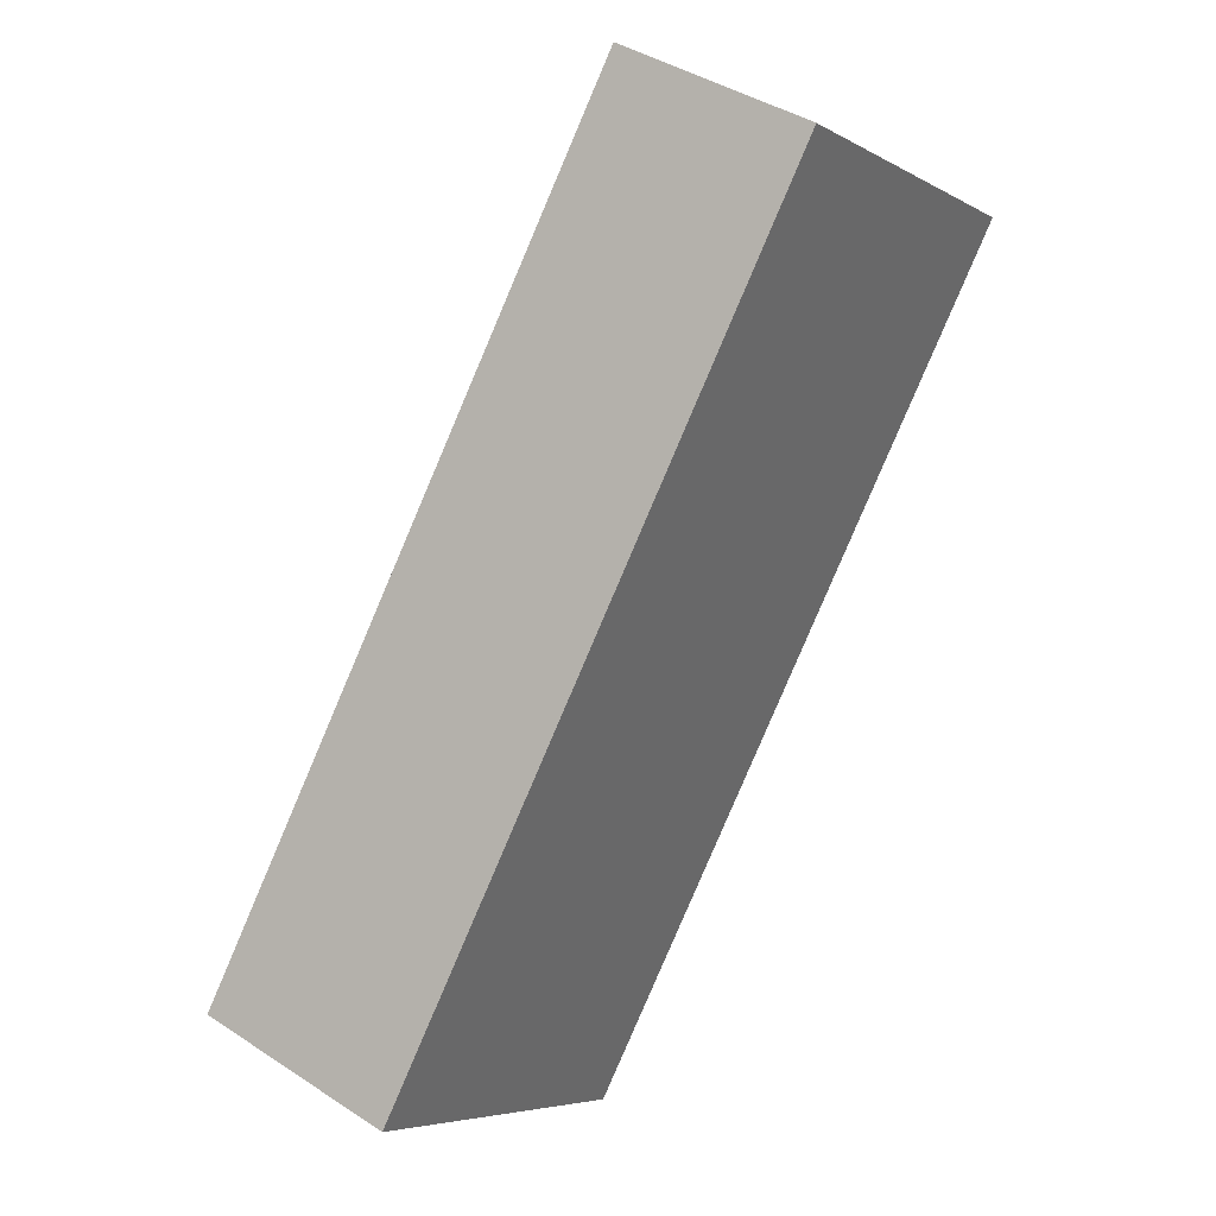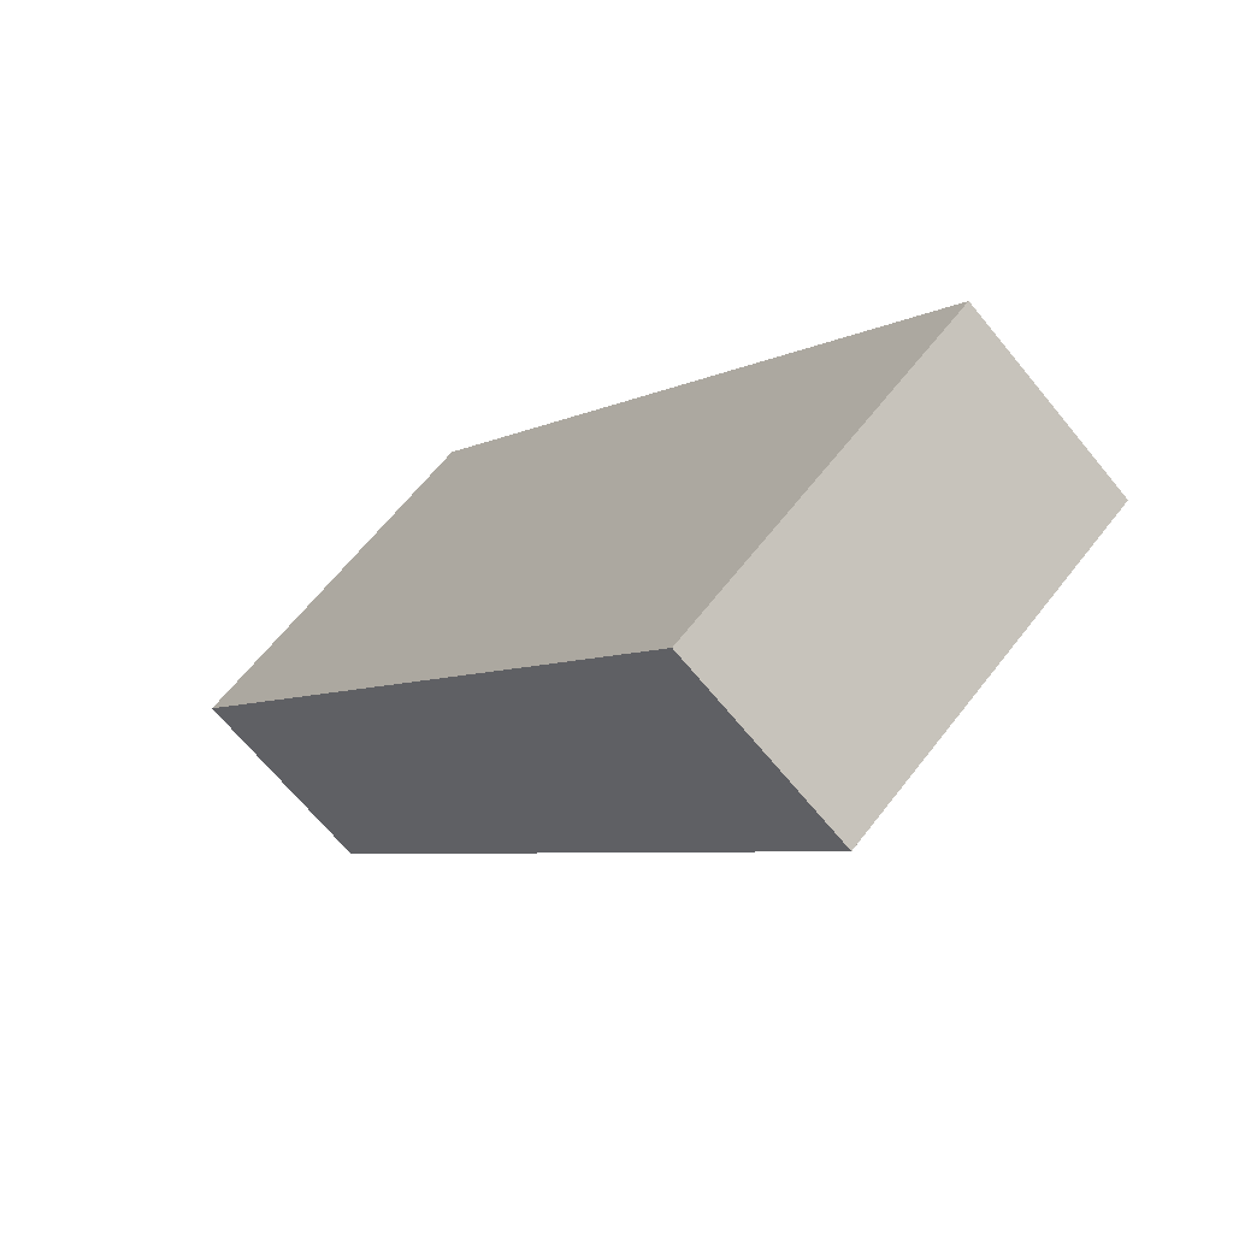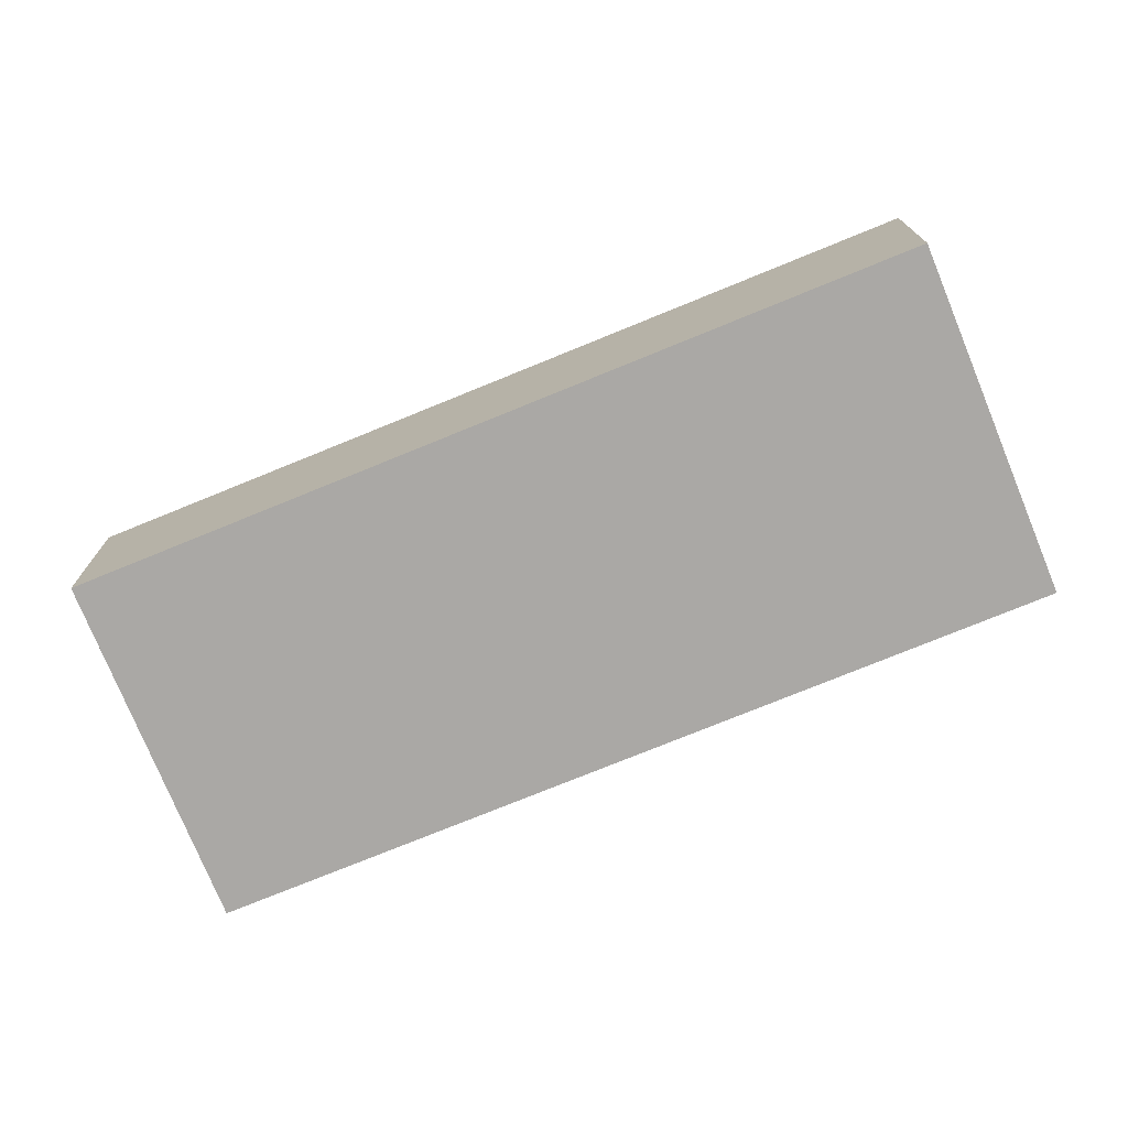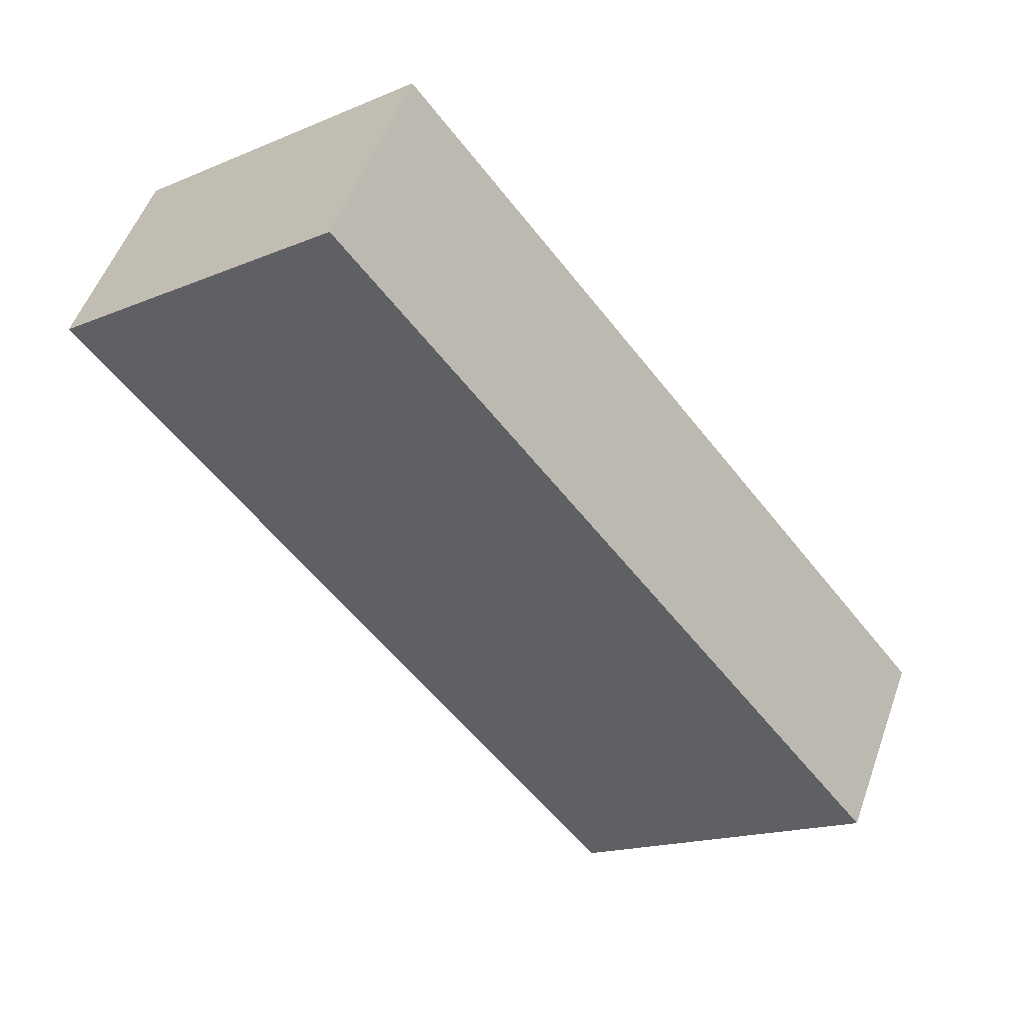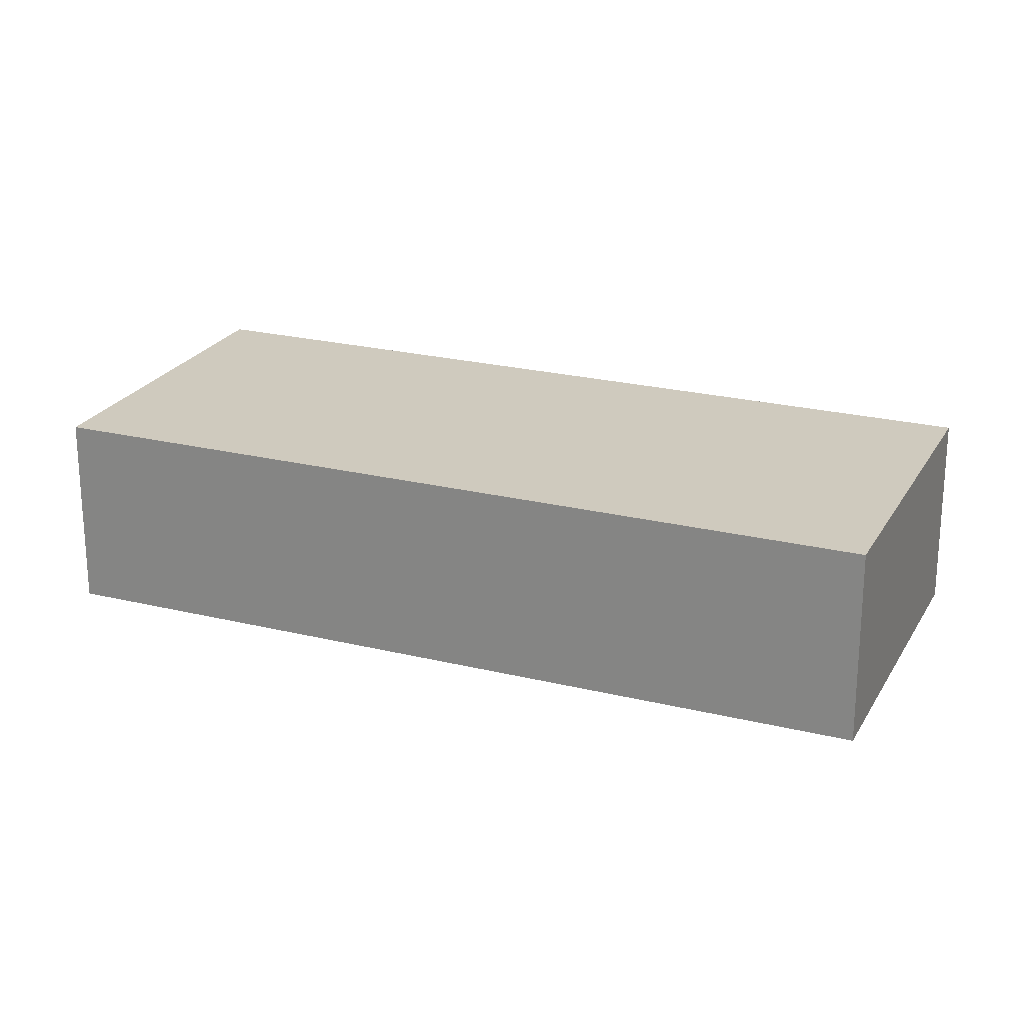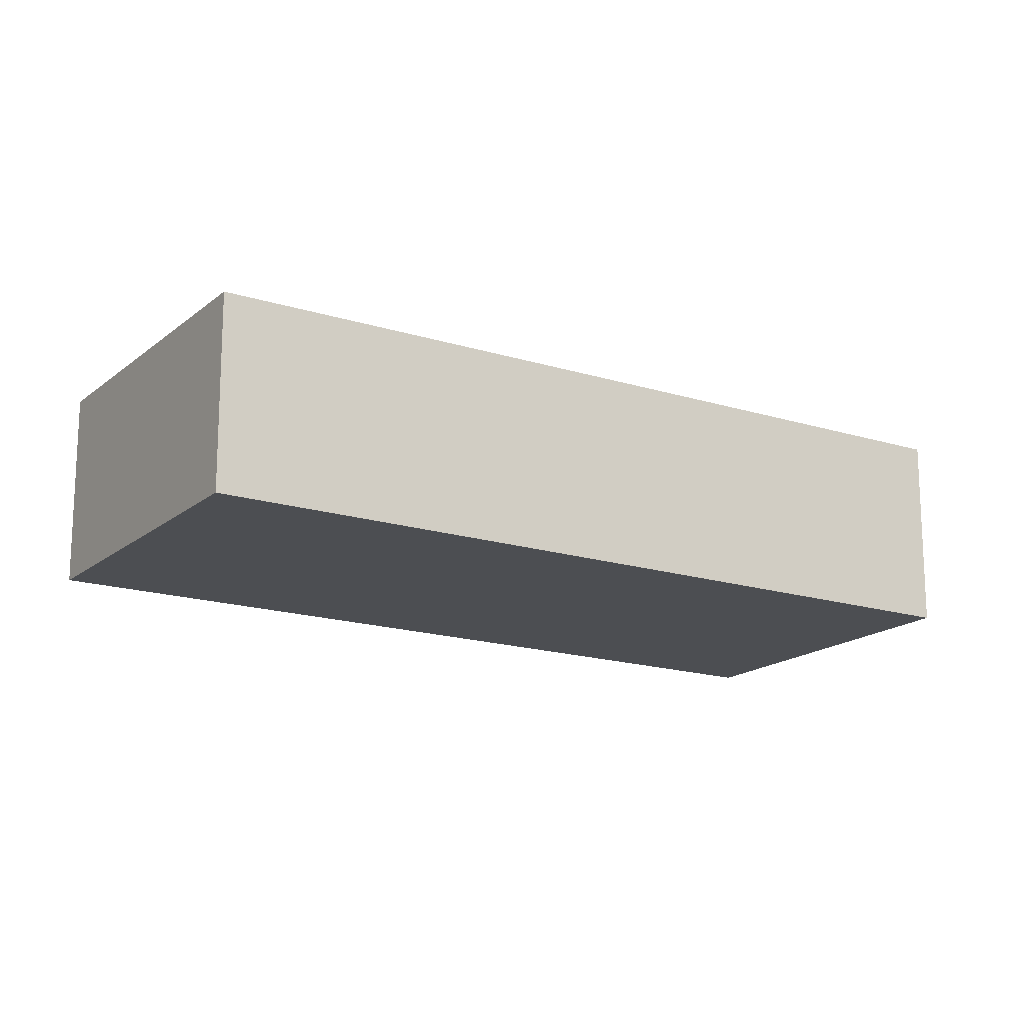
<metadata>
{"format":"obj","ext":"obj","renderer":"f3d","projection":"perspective","resolution":1024,"background":"white","views":[{"elev":40.5,"azim":128.9,"up":"+Z"},{"elev":-68.1,"azim":39.4,"up":"+Z"},{"elev":-75.2,"azim":-106.3,"up":"+Y"},{"elev":52.0,"azim":19.3,"up":"+Z"},{"elev":23.2,"azim":74.1,"up":"+Y"},{"elev":-17.0,"azim":-160.9,"up":"+Y"}]}
</metadata>
<code>
v  3.868 1.415 -4.854
v  3.063 1.415 0.287
v  5.881 1.415 -3.249
v  0 1.415 8.664e-17
v  2.013 1.415 1.604
v  0.36 1.415 0.287
v  2.013 -9.822e-17 1.604
v  3.063 -1.757e-17 0.287
v  5.881 1.989e-16 -3.249
v  3.868 2.972e-16 -4.854
v  0 0 0
v  0.36 -1.757e-17 0.287
g defaultobject
f 1 2 3
f 2 1 4
f 2 4 5
f 5 4 6
f 7 2 5
f 2 7 8
f 2 8 3
f 3 8 9
f 9 1 3
f 1 9 10
f 10 4 1
f 4 10 11
f 6 7 5
f 7 6 4
f 7 4 12
f 12 4 11
f 8 10 9
f 10 8 11
f 11 8 7
f 11 7 12

</code>
